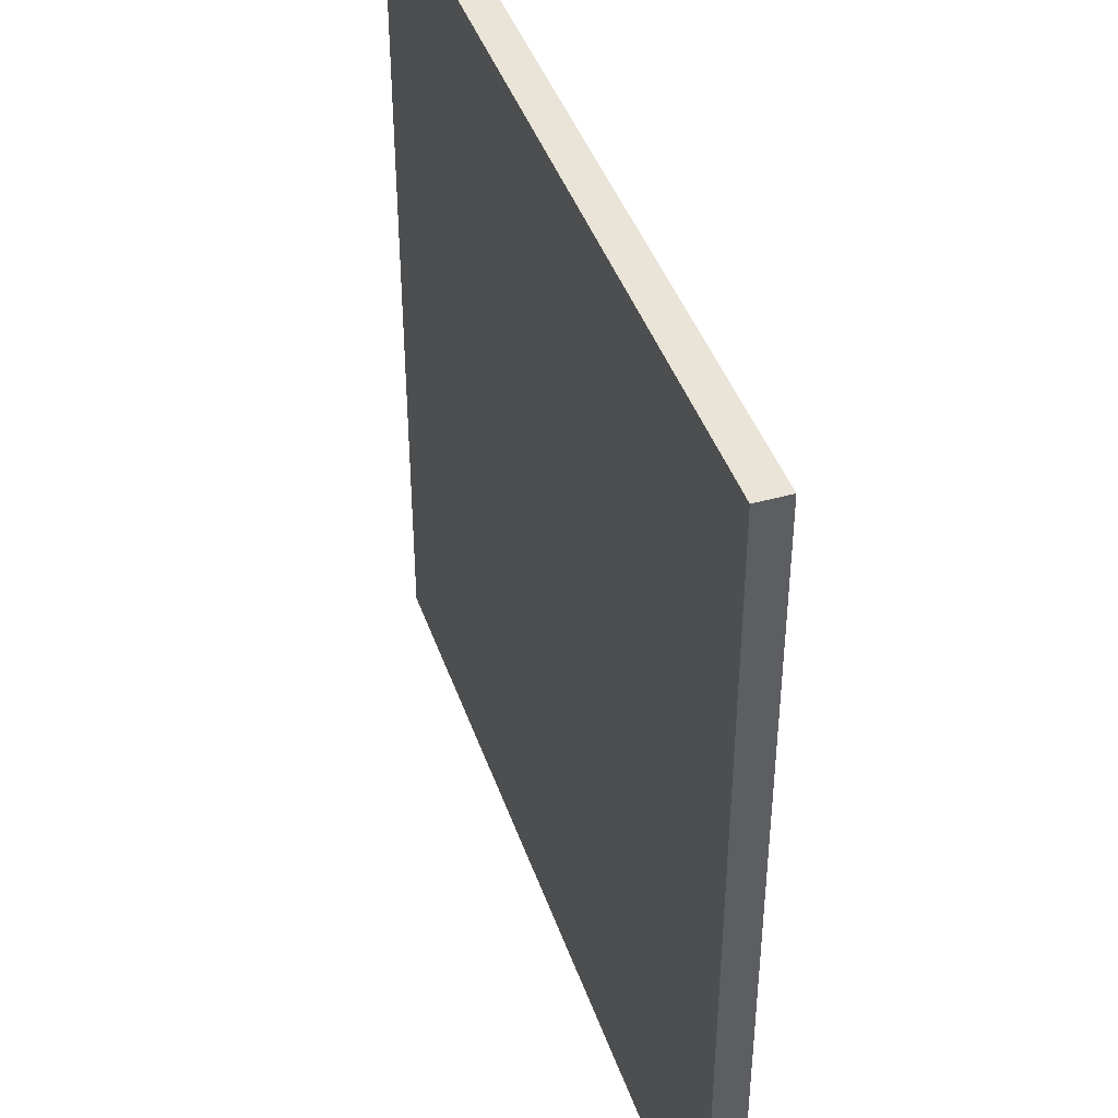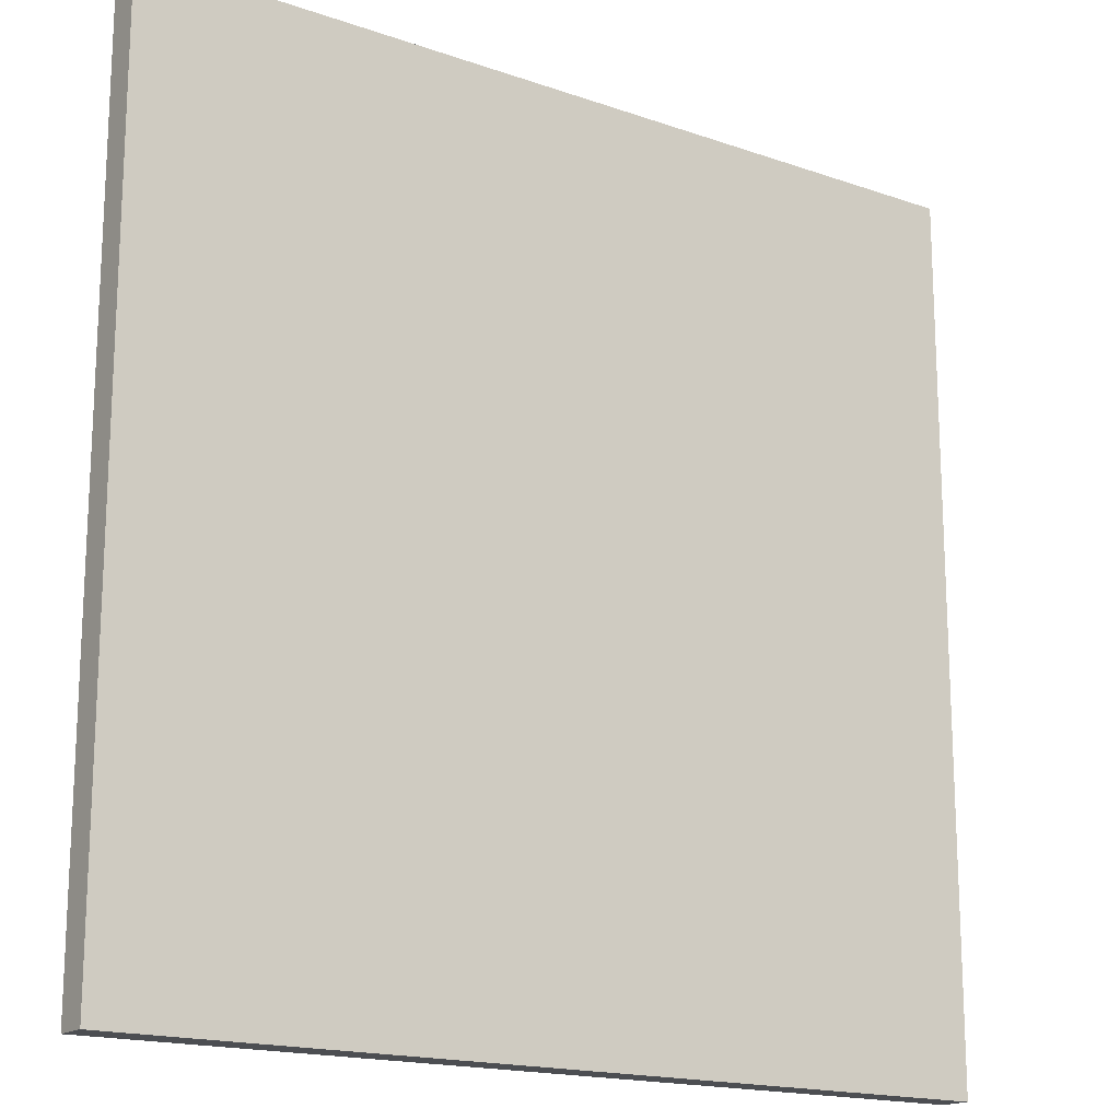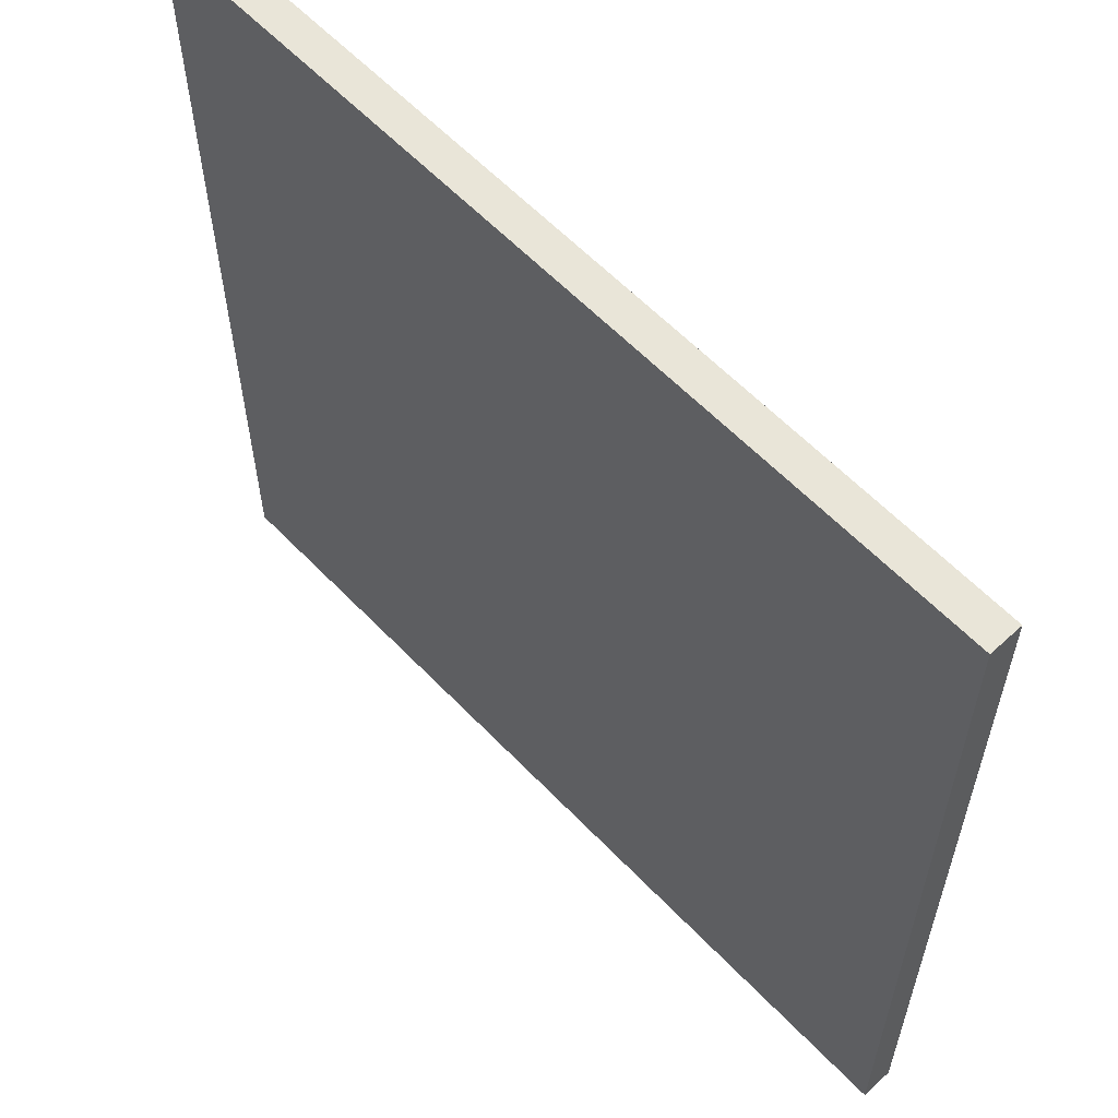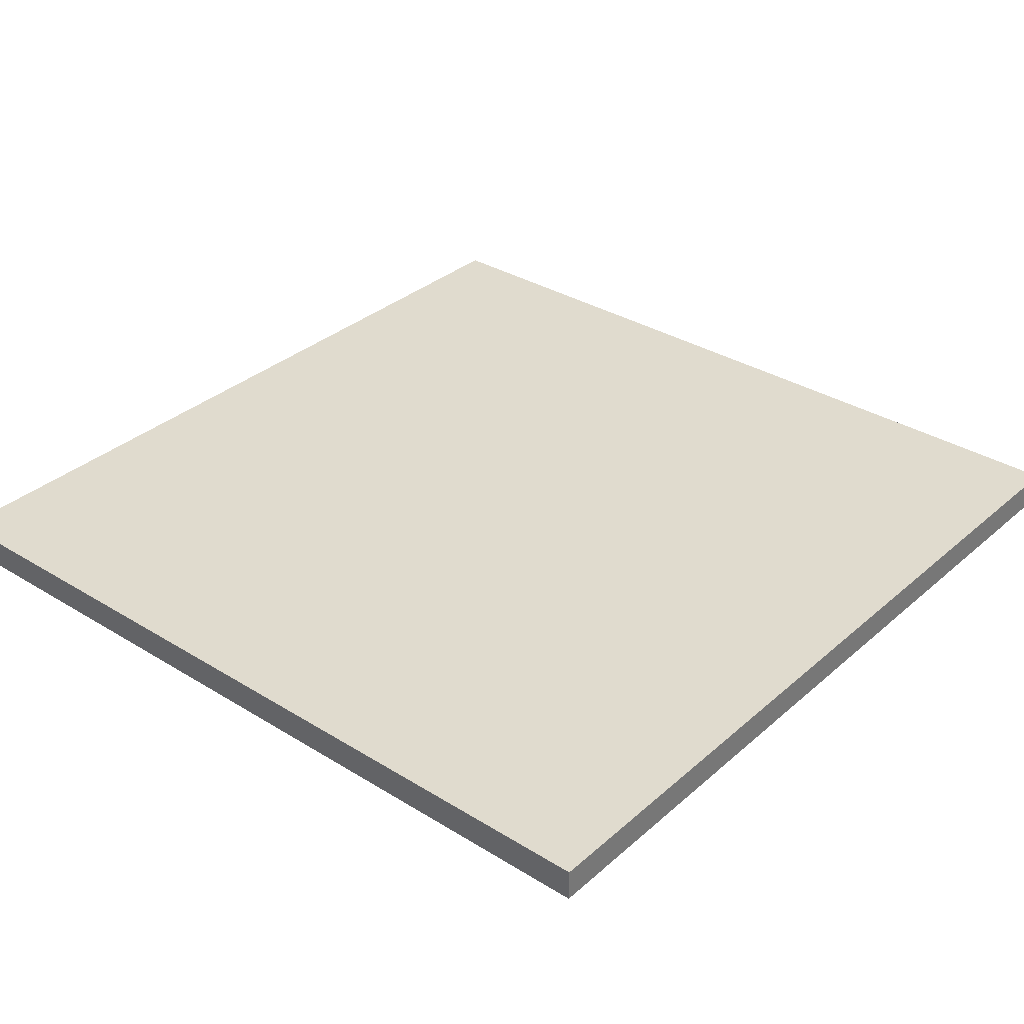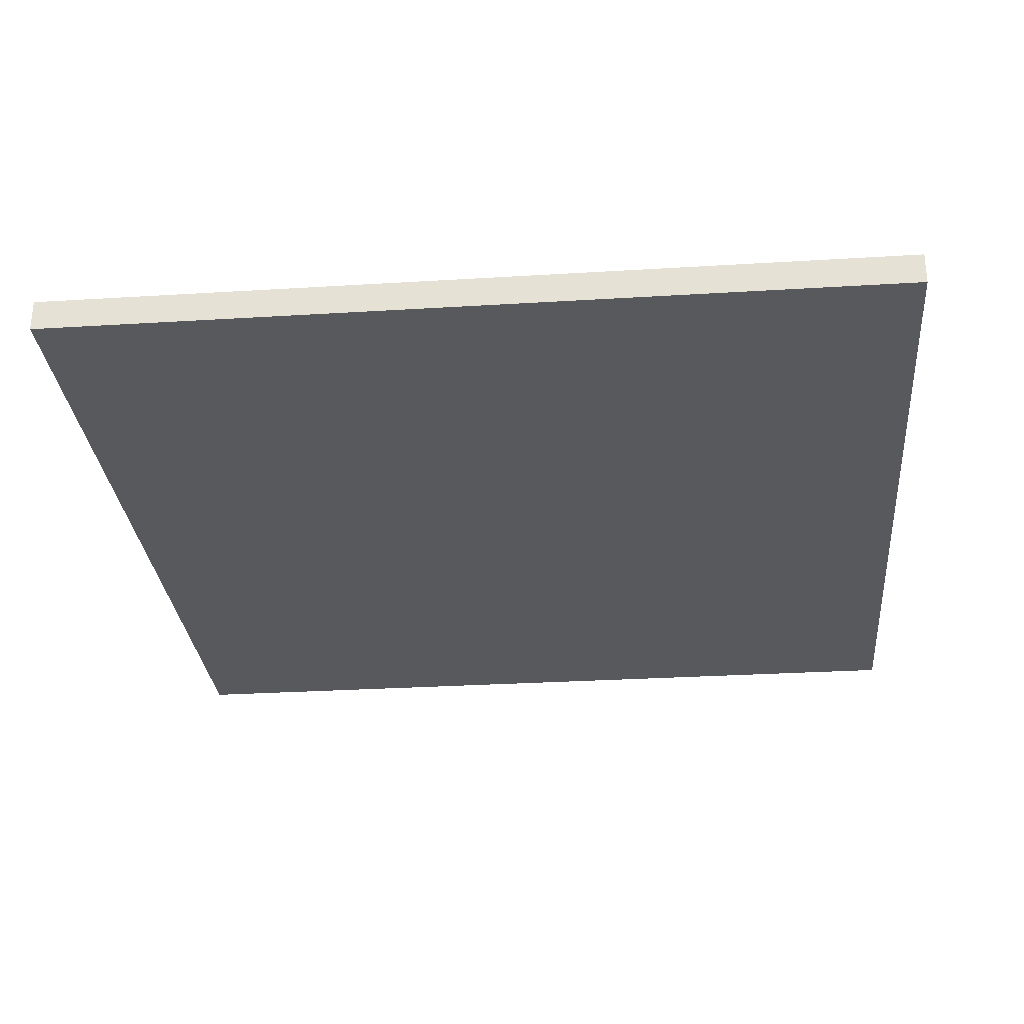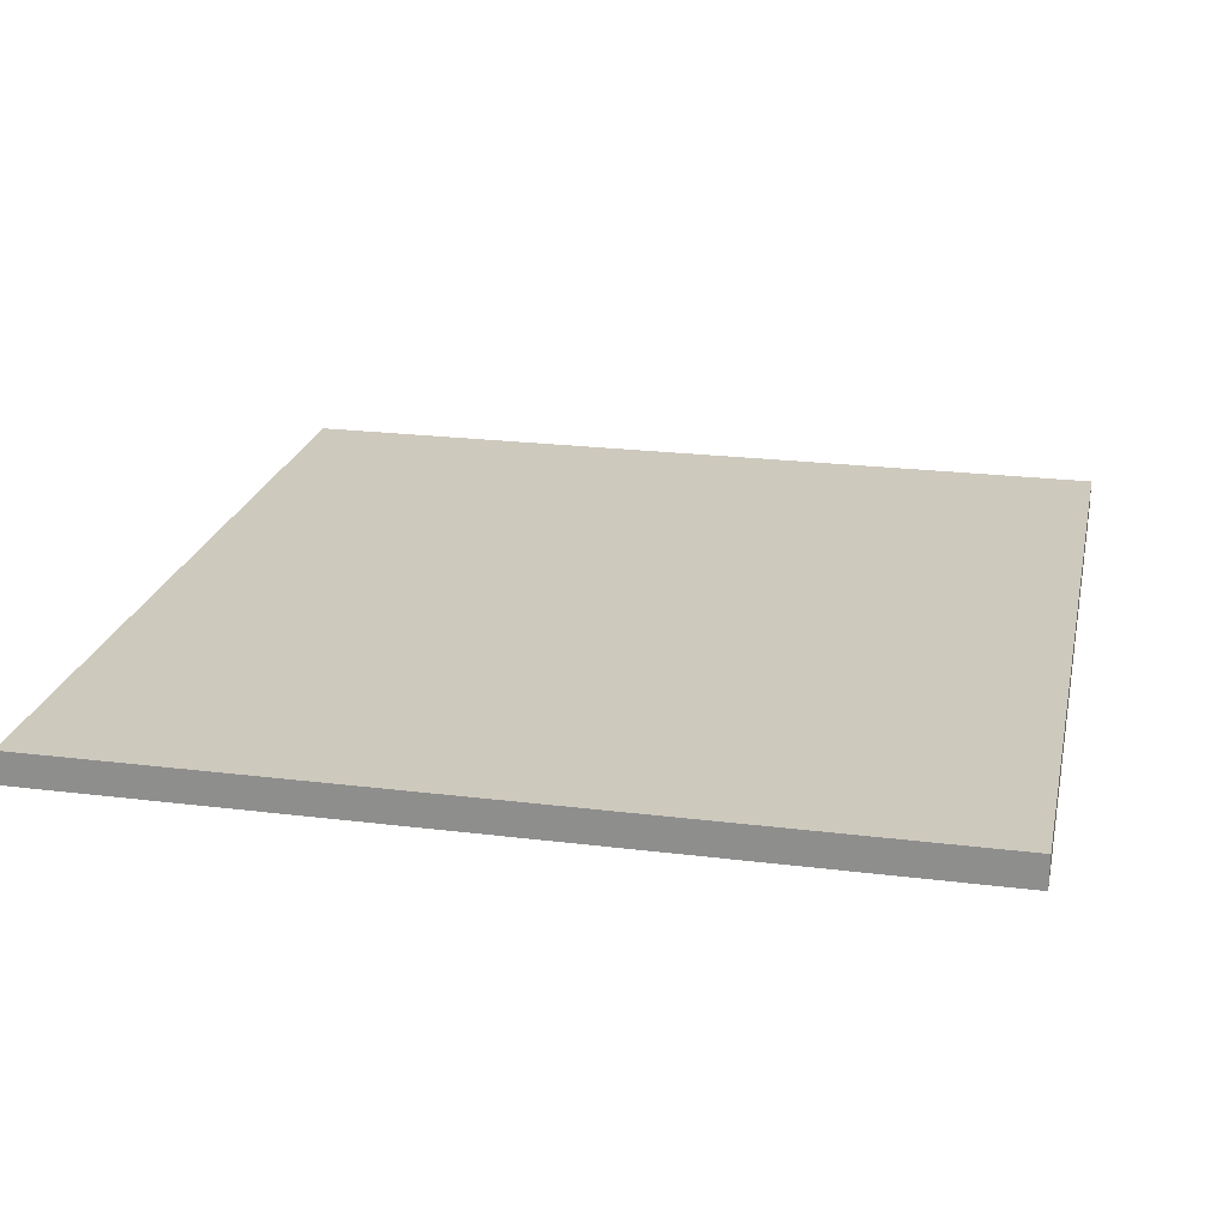
<metadata>
{"format":"obj","ext":"obj","renderer":"f3d","projection":"perspective","resolution":1024,"background":"white","views":[{"elev":42.8,"azim":-108.5,"up":"+Z"},{"elev":-17.0,"azim":144.9,"up":"+Z"},{"elev":59.7,"azim":-133.3,"up":"+Z"},{"elev":33.4,"azim":40.2,"up":"+Y"},{"elev":-29.4,"azim":-84.8,"up":"+Y"},{"elev":22.6,"azim":102.1,"up":"+Y"}]}
</metadata>
<code>
o Cube
v 1 -0.03711 -1
v 1 -0.03711 1
v -1 -0.03711 1
v -1 -0.03711 -1
v 1 0.03711 -1
v 1 0.03711 1
v -1 0.03711 1
v -1 0.03711 -1
f 1 2 3 4
f 5 8 7 6
f 1 5 6 2
f 2 6 7 3
f 3 7 8 4
f 5 1 4 8

</code>
